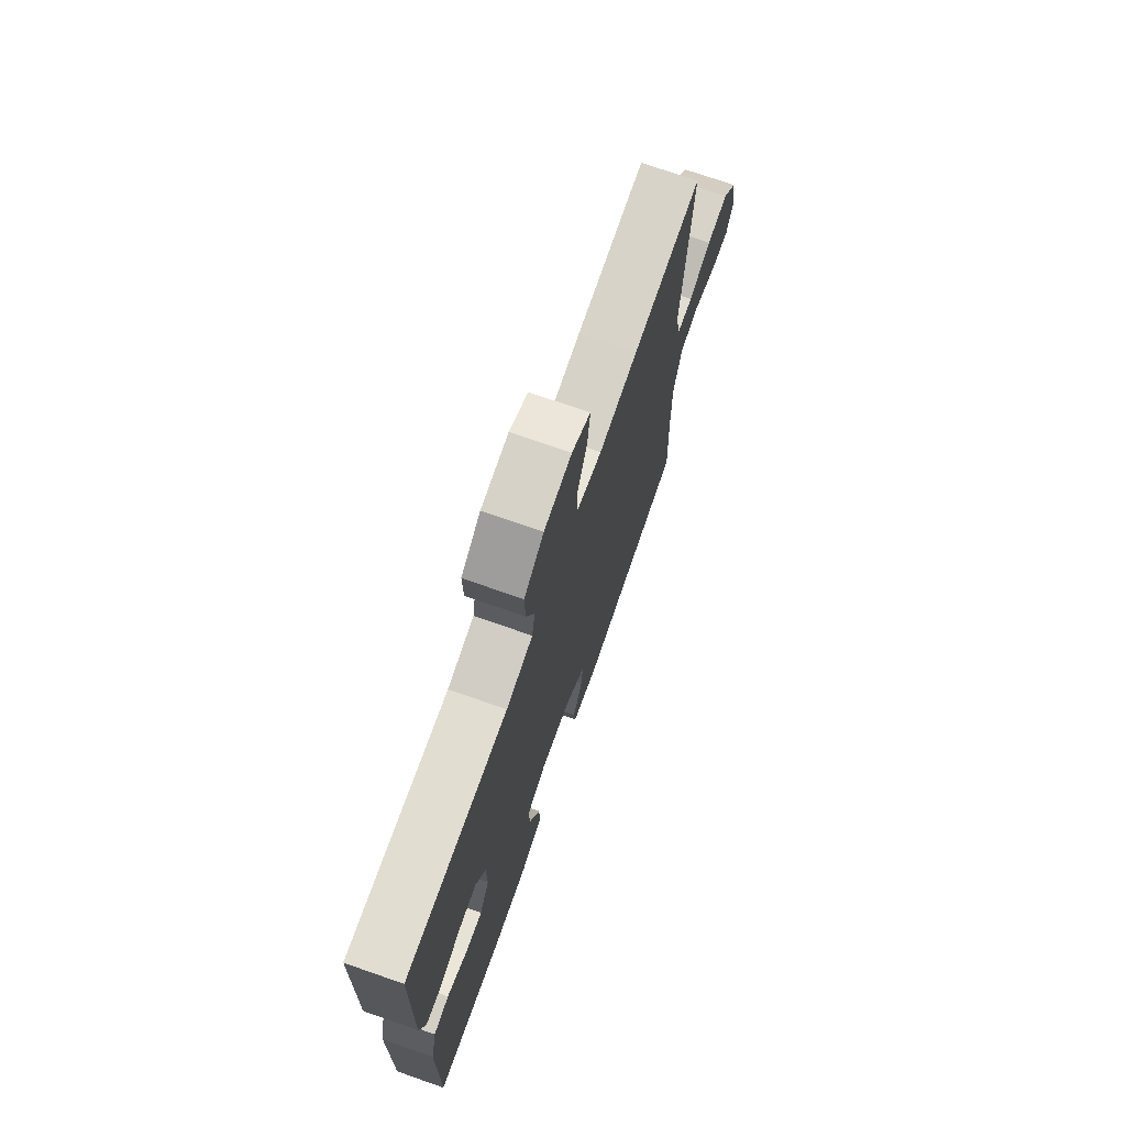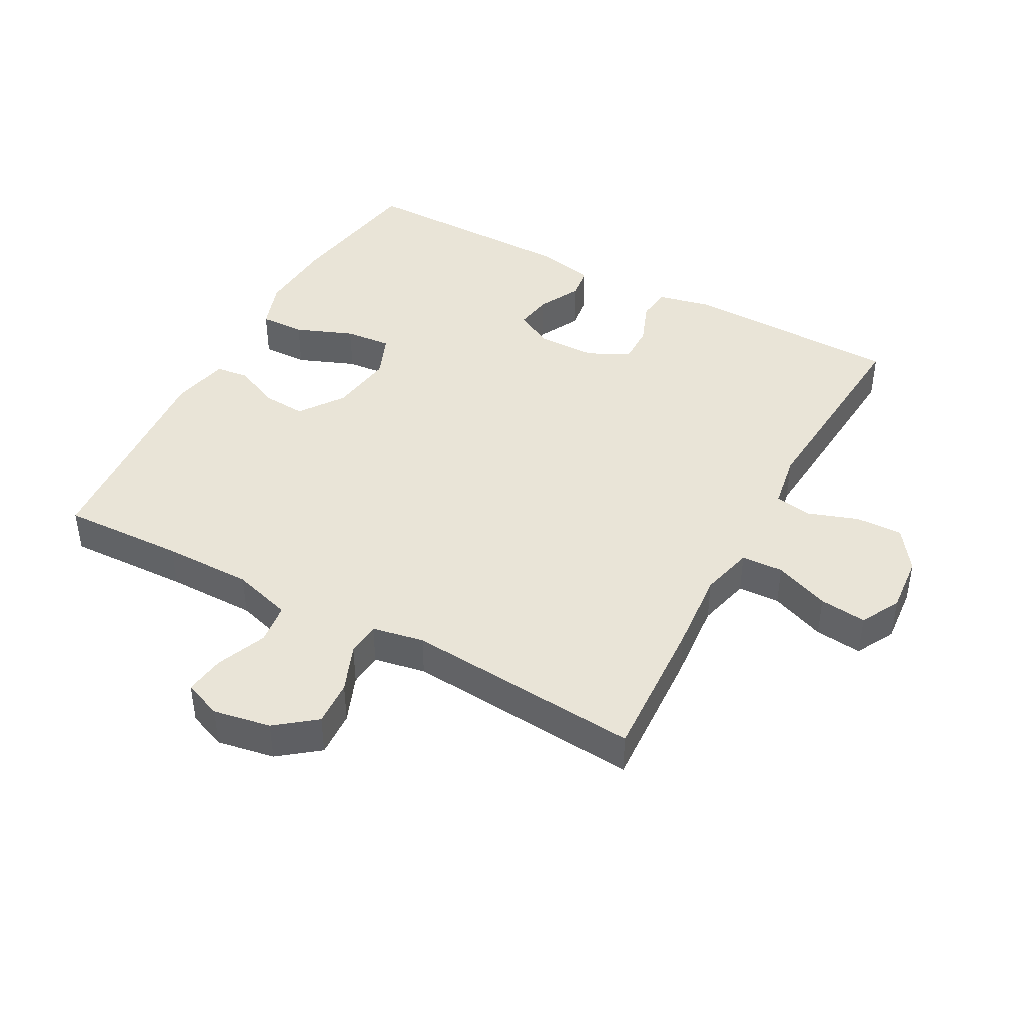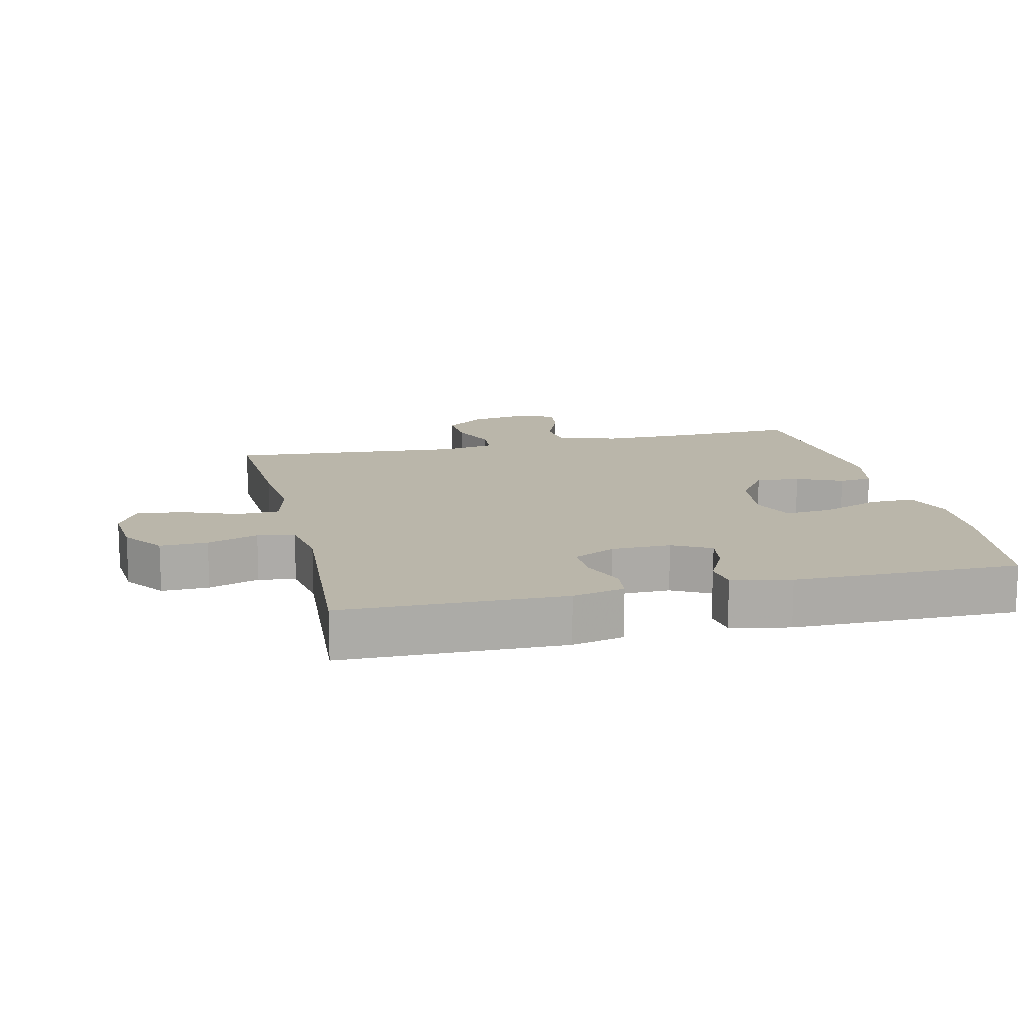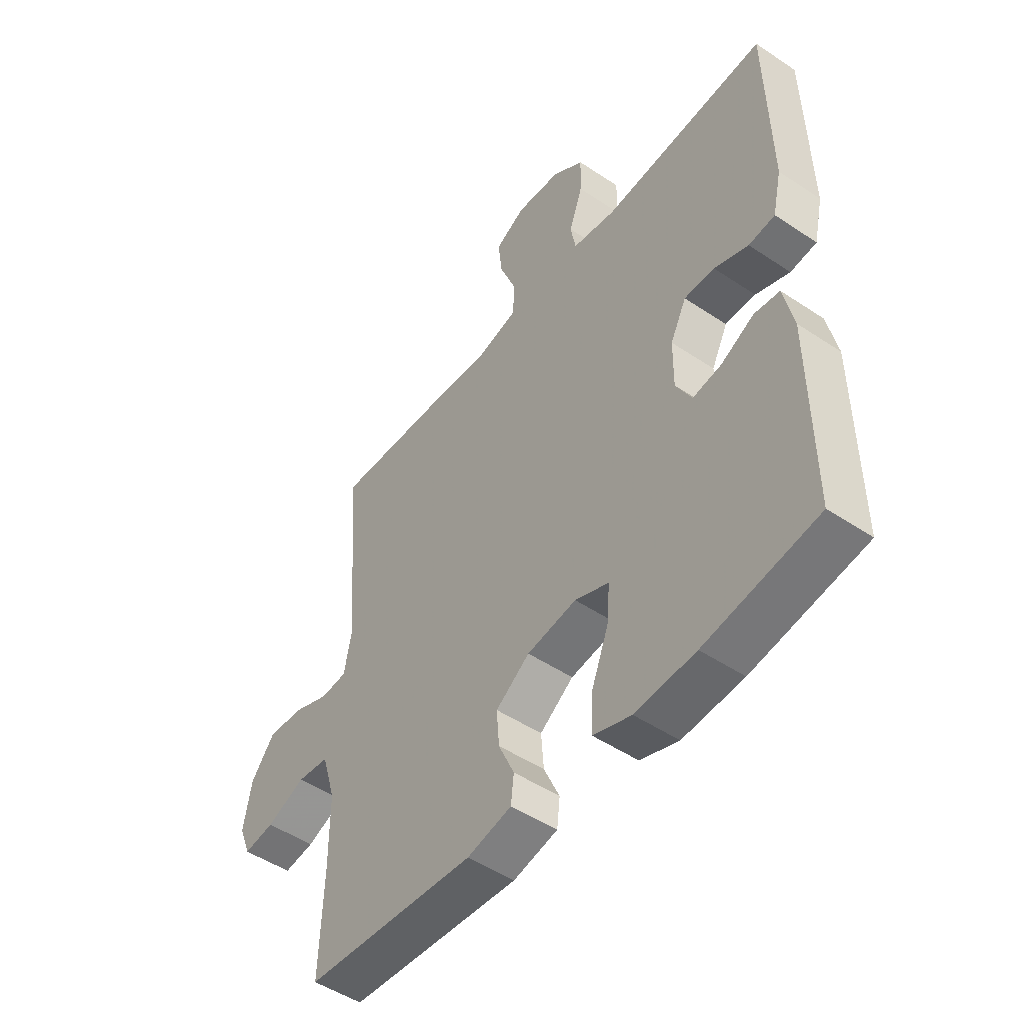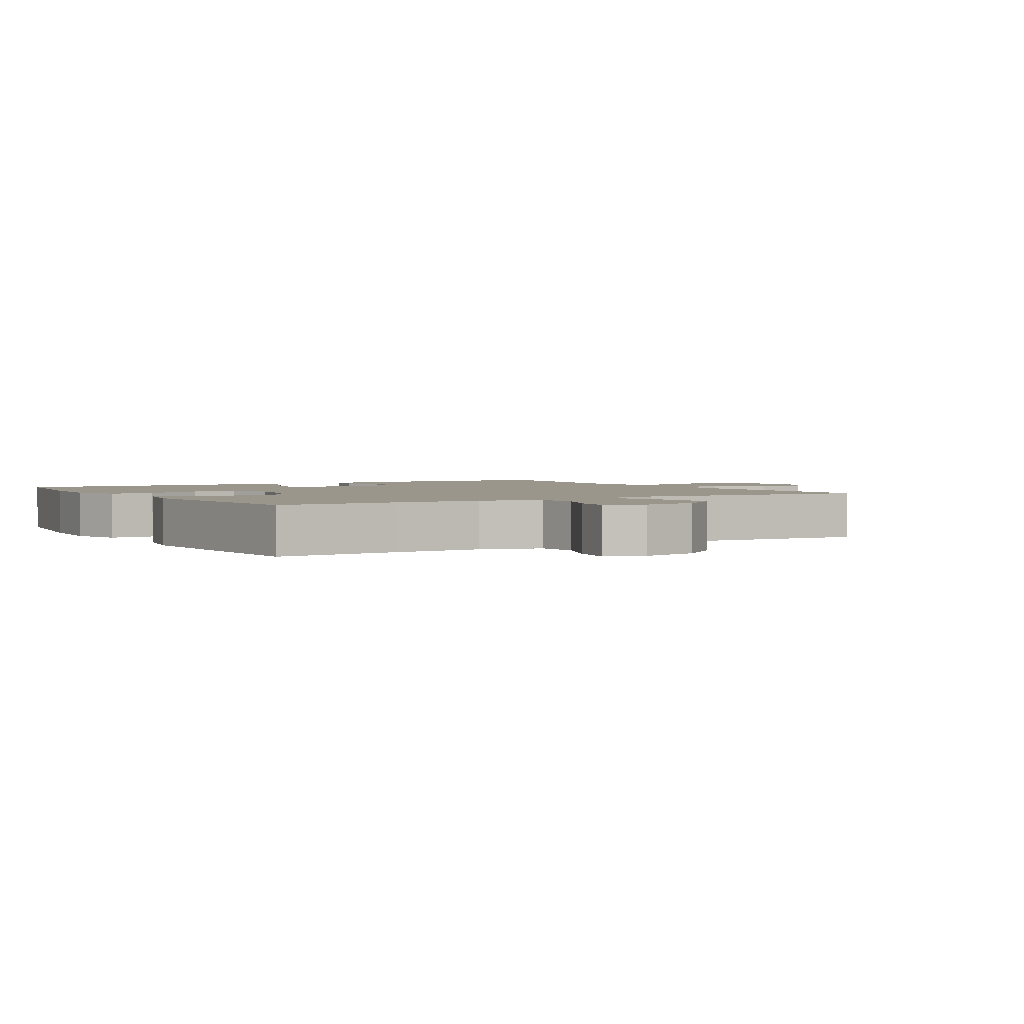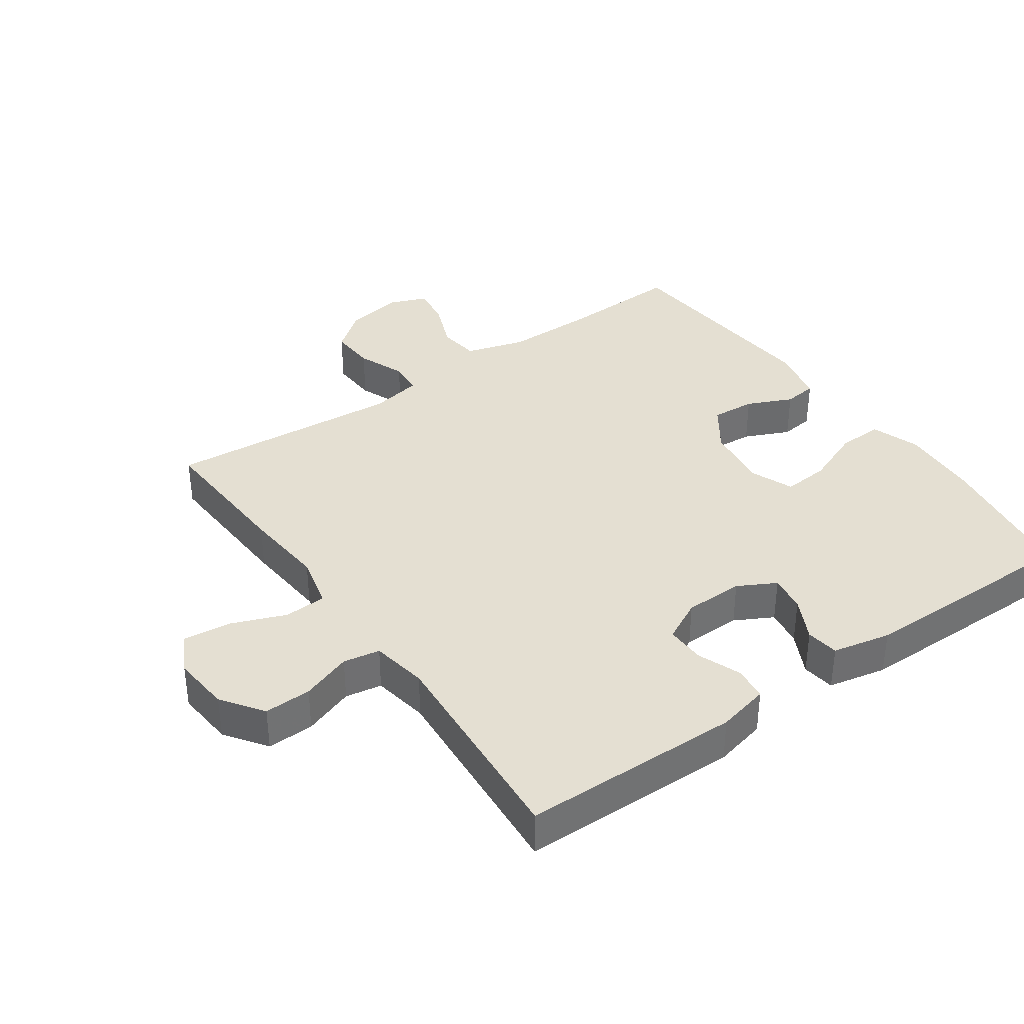
<metadata>
{"format":"obj","ext":"obj","renderer":"f3d","projection":"perspective","resolution":1024,"background":"white","views":[{"elev":72.8,"azim":109.2,"up":"+Z"},{"elev":43.0,"azim":-61.4,"up":"+Y"},{"elev":13.8,"azim":76.8,"up":"+Y"},{"elev":-49.6,"azim":53.5,"up":"+Z"},{"elev":2.3,"azim":-121.1,"up":"+Y"},{"elev":37.2,"azim":54.9,"up":"+Y"}]}
</metadata>
<code>
v -0.5 0.07 0.5
v -0.276 0.07 0.488
v -0.15 0.07 0.477
v -0.069 0.07 0.497
v -0.066 0.07 0.561
v -0.099 0.07 0.645
v -0.107 0.07 0.717
v -0.047 0.07 0.749
v 0.042 0.07 0.741
v 0.105 0.07 0.696
v 0.103 0.07 0.624
v 0.076 0.07 0.547
v 0.086 0.07 0.491
v 0.172 0.07 0.476
v 0.5 0.07 0.5
v 0.506 0.07 0.165
v 0.488 0.07 0.086
v 0.436 0.07 0.08
v 0.369 0.07 0.106
v 0.309 0.07 0.107
v 0.277 0.07 0.044
v 0.276 0.07 -0.046
v 0.307 0.07 -0.104
v 0.364 0.07 -0.095
v 0.429 0.07 -0.062
v 0.479 0.07 -0.069
v 0.498 0.07 -0.158
v 0.5 0.07 -0.5
v 0.279 0.07 -0.535
v 0.16 0.07 -0.542
v 0.085 0.07 -0.516
v 0.087 0.07 -0.447
v 0.122 0.07 -0.359
v 0.128 0.07 -0.288
v 0.061 0.07 -0.261
v -0.037 0.07 -0.275
v -0.104 0.07 -0.322
v -0.099 0.07 -0.389
v -0.068 0.07 -0.458
v -0.074 0.07 -0.509
v -0.162 0.07 -0.528
v -0.5 0.07 -0.5
v -0.493 0.07 -0.313
v -0.493 0.07 -0.177
v -0.52 0.07 -0.086
v -0.583 0.07 -0.078
v -0.66 0.07 -0.109
v -0.721 0.07 -0.117
v -0.744 0.07 -0.059
v -0.728 0.07 0.029
v -0.681 0.07 0.089
v -0.611 0.07 0.085
v -0.538 0.07 0.056
v -0.486 0.07 0.06
v -0.471 0.07 0.139
v -0.5 0 0.5
v -0.276 0 0.488
v -0.15 0 0.477
v -0.069 0 0.497
v -0.066 0 0.561
v -0.099 0 0.645
v -0.107 0 0.717
v -0.047 0 0.749
v 0.042 0 0.741
v 0.105 0 0.696
v 0.103 0 0.624
v 0.076 0 0.547
v 0.086 0 0.491
v 0.172 0 0.476
v 0.5 0 0.5
v 0.506 0 0.165
v 0.488 0 0.086
v 0.436 0 0.08
v 0.369 0 0.106
v 0.309 0 0.107
v 0.277 0 0.044
v 0.276 0 -0.046
v 0.307 0 -0.104
v 0.364 0 -0.095
v 0.429 0 -0.062
v 0.479 0 -0.069
v 0.498 0 -0.158
v 0.5 0 -0.5
v 0.279 0 -0.535
v 0.16 0 -0.542
v 0.085 0 -0.516
v 0.087 0 -0.447
v 0.122 0 -0.359
v 0.128 0 -0.288
v 0.061 0 -0.261
v -0.037 0 -0.275
v -0.104 0 -0.322
v -0.099 0 -0.389
v -0.068 0 -0.458
v -0.074 0 -0.509
v -0.162 0 -0.528
v -0.5 0 -0.5
v -0.493 0 -0.313
v -0.493 0 -0.177
v -0.52 0 -0.086
v -0.583 0 -0.078
v -0.66 0 -0.109
v -0.721 0 -0.117
v -0.744 0 -0.059
v -0.728 0 0.029
v -0.681 0 0.089
v -0.611 0 0.085
v -0.538 0 0.056
v -0.486 0 0.06
v -0.471 0 0.139
f 51 52 53
f 50 51 53
f 49 50 53
f 48 49 53
f 47 48 53
f 46 47 53
f 45 46 53 54
f 44 45 54
f 43 44 54 55
f 42 43 55
f 41 42 55
f 40 41 55
f 39 40 55
f 38 39 55
f 31 32 33
f 30 31 33
f 29 30 33
f 28 29 33
f 27 28 33
f 26 27 33
f 25 26 33
f 24 25 33
f 23 24 33 34
f 22 23 34 35
f 17 18 19
f 16 17 19
f 15 16 19
f 14 15 19
f 13 14 19 20
f 10 11 12
f 9 10 12
f 8 9 12
f 7 8 12
f 6 7 12
f 5 6 12
f 4 5 12 13
f 13 20 21
f 4 13 21
f 3 4 21
f 55 1 2
f 38 55 2
f 37 38 2
f 22 35 36
f 22 36 37
f 21 22 37
f 3 21 37
f 2 3 37
f 108 107 106
f 108 106 105
f 108 105 104
f 108 104 103
f 108 103 102
f 108 102 101
f 109 108 101 100
f 109 100 99
f 110 109 99 98
f 110 98 97
f 110 97 96
f 110 96 95
f 110 95 94
f 110 94 93
f 88 87 86
f 88 86 85
f 88 85 84
f 88 84 83
f 88 83 82
f 88 82 81
f 88 81 80
f 88 80 79
f 89 88 79 78
f 90 89 78 77
f 74 73 72
f 74 72 71
f 74 71 70
f 74 70 69
f 75 74 69 68
f 67 66 65
f 67 65 64
f 67 64 63
f 67 63 62
f 67 62 61
f 67 61 60
f 68 67 60 59
f 76 75 68
f 76 68 59
f 76 59 58
f 57 56 110
f 57 110 93
f 57 93 92
f 91 90 77
f 92 91 77
f 92 77 76
f 92 76 58
f 92 58 57
f 1 56 57 2
f 2 57 58 3
f 3 58 59 4
f 4 59 60 5
f 5 60 61 6
f 6 61 62 7
f 7 62 63 8
f 8 63 64 9
f 9 64 65 10
f 10 65 66 11
f 11 66 67 12
f 12 67 68 13
f 13 68 69 14
f 14 69 70 15
f 15 70 71 16
f 16 71 72 17
f 17 72 73 18
f 18 73 74 19
f 19 74 75 20
f 20 75 76 21
f 21 76 77 22
f 22 77 78 23
f 23 78 79 24
f 24 79 80 25
f 25 80 81 26
f 26 81 82 27
f 27 82 83 28
f 28 83 84 29
f 29 84 85 30
f 30 85 86 31
f 31 86 87 32
f 32 87 88 33
f 33 88 89 34
f 34 89 90 35
f 35 90 91 36
f 36 91 92 37
f 37 92 93 38
f 38 93 94 39
f 39 94 95 40
f 40 95 96 41
f 41 96 97 42
f 42 97 98 43
f 43 98 99 44
f 44 99 100 45
f 45 100 101 46
f 46 101 102 47
f 47 102 103 48
f 48 103 104 49
f 49 104 105 50
f 50 105 106 51
f 51 106 107 52
f 52 107 108 53
f 53 108 109 54
f 54 109 110 55
f 55 110 56 1

</code>
